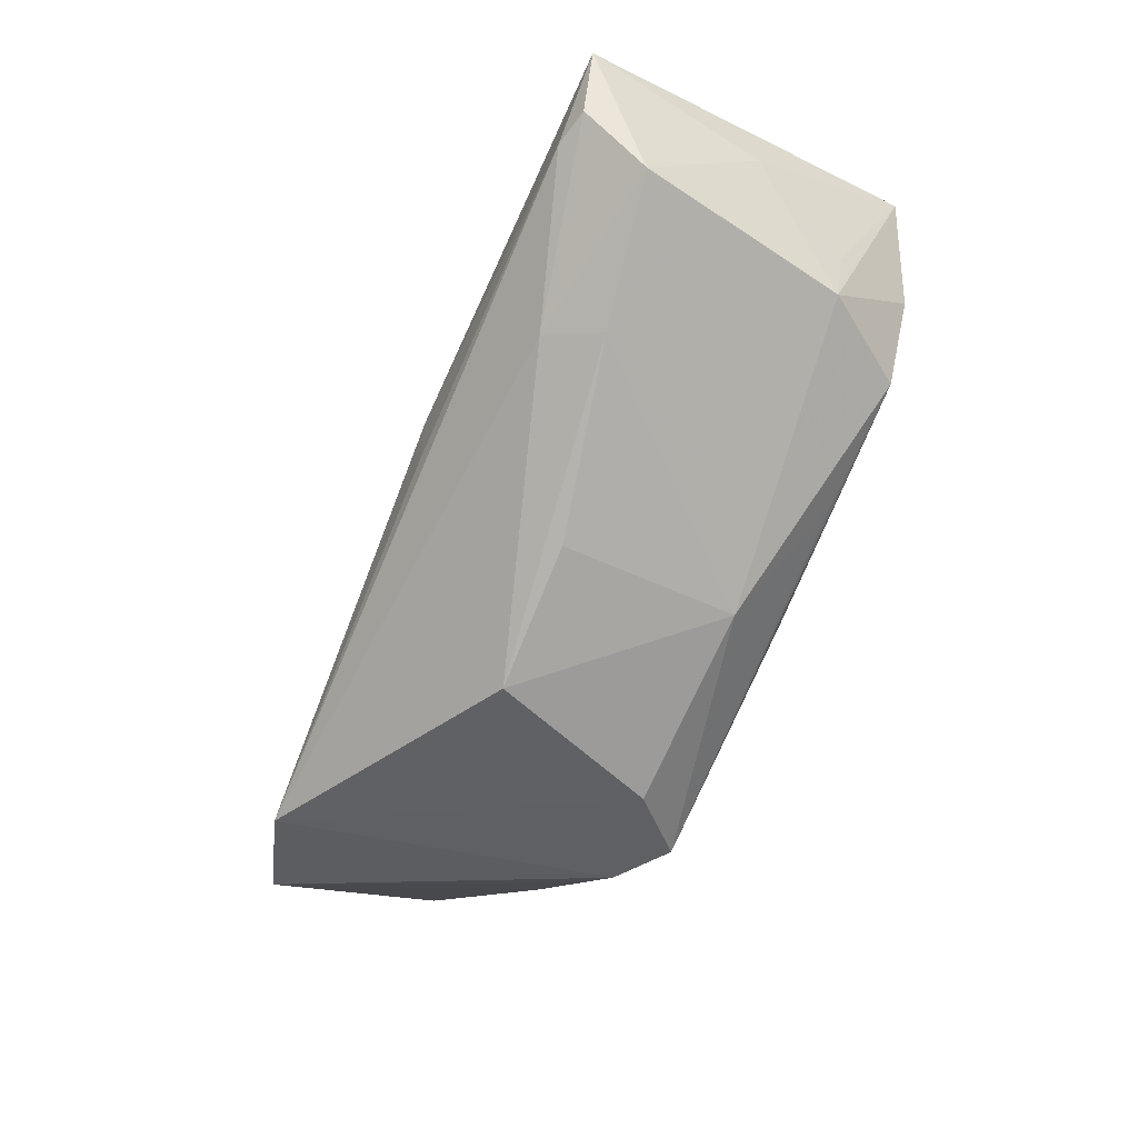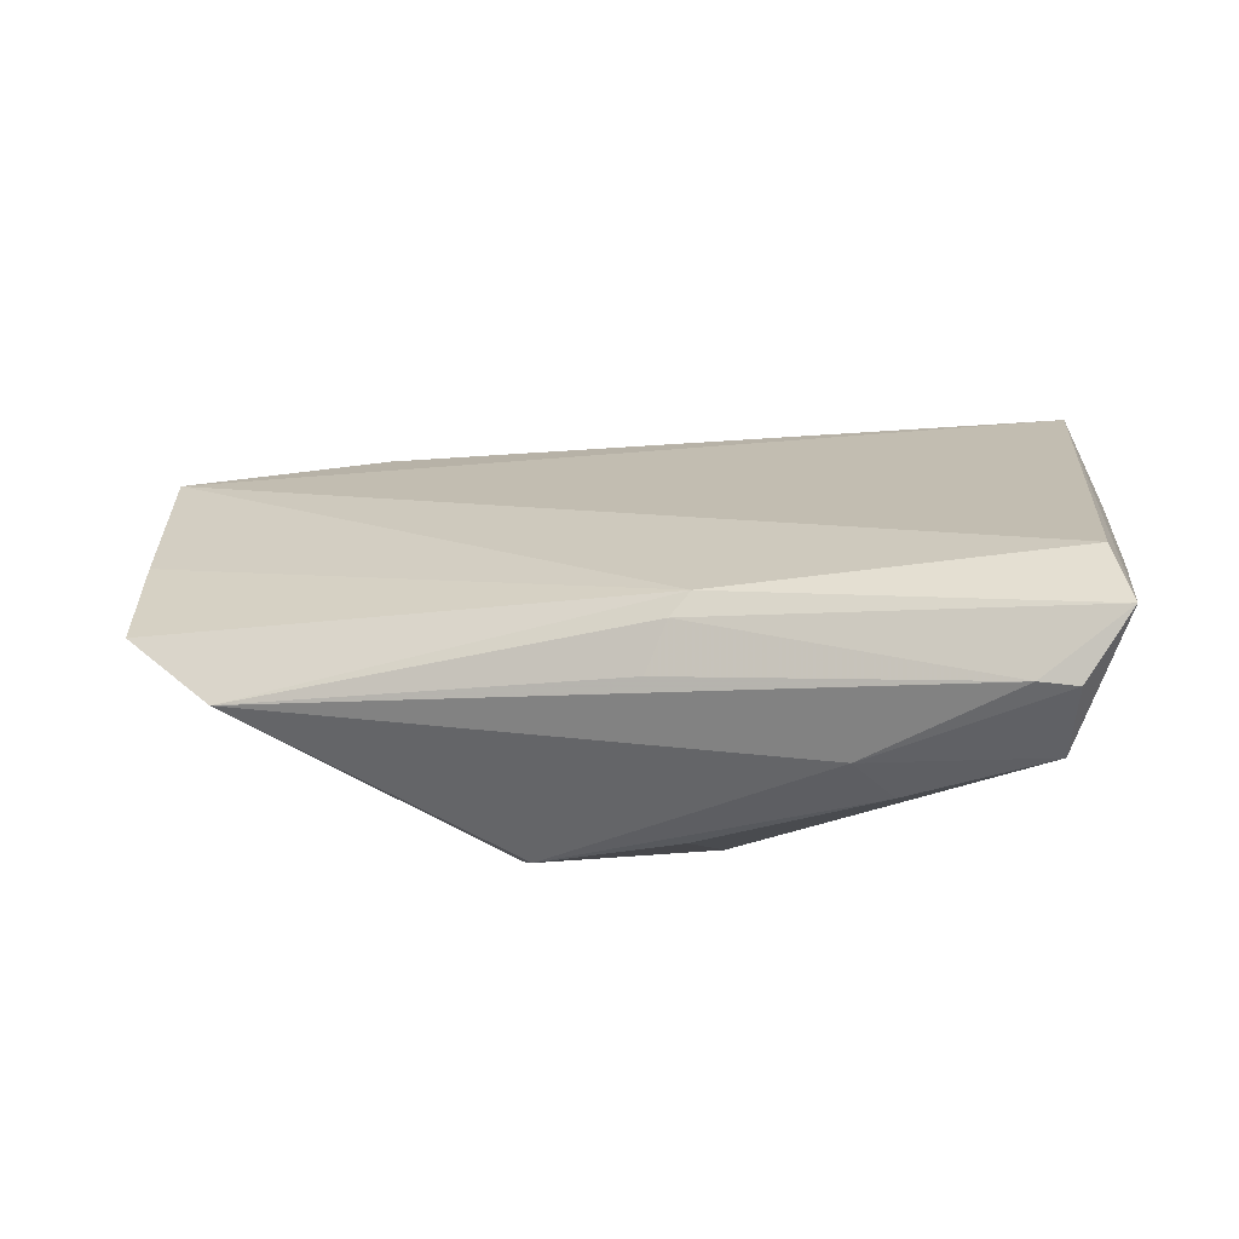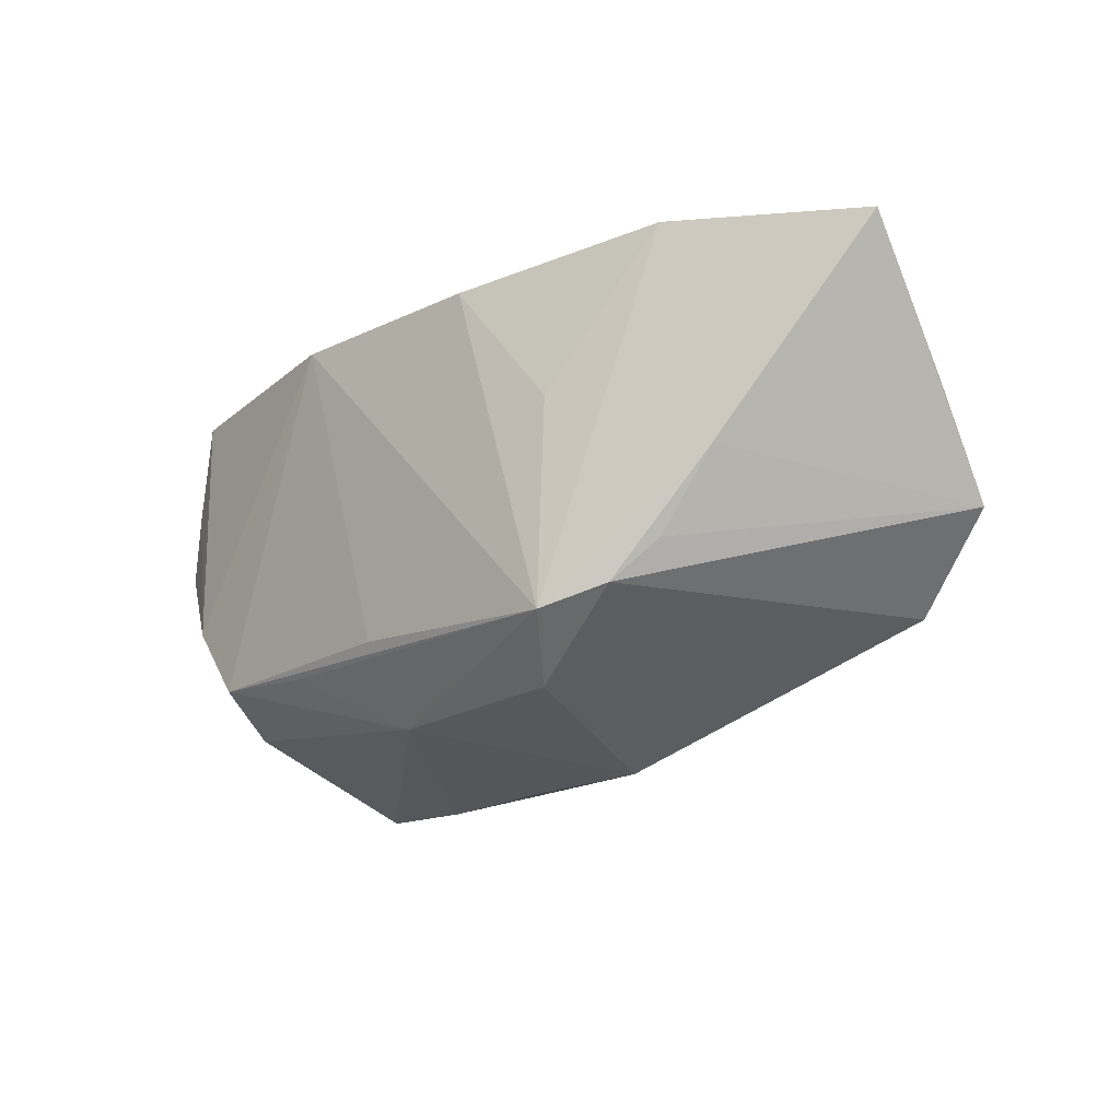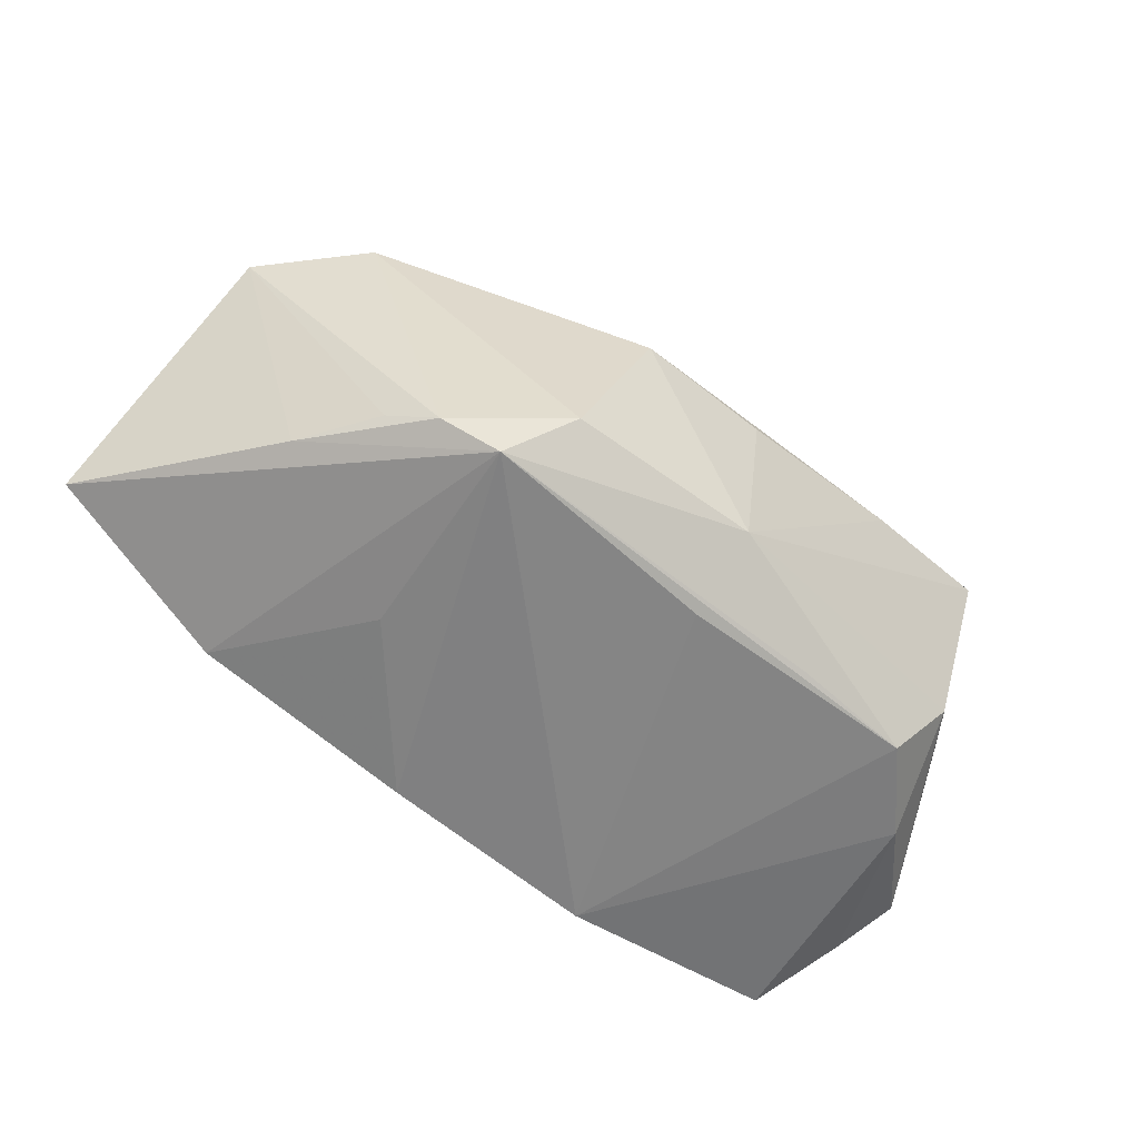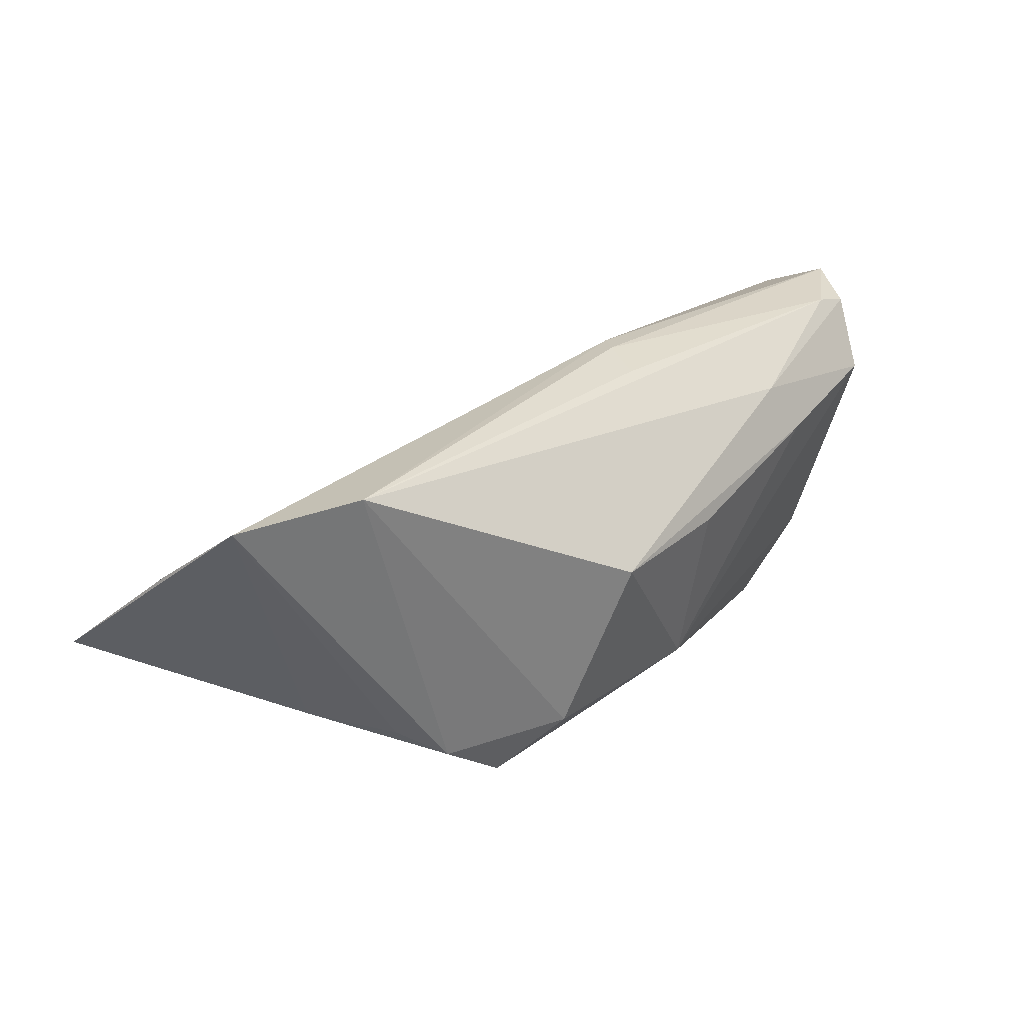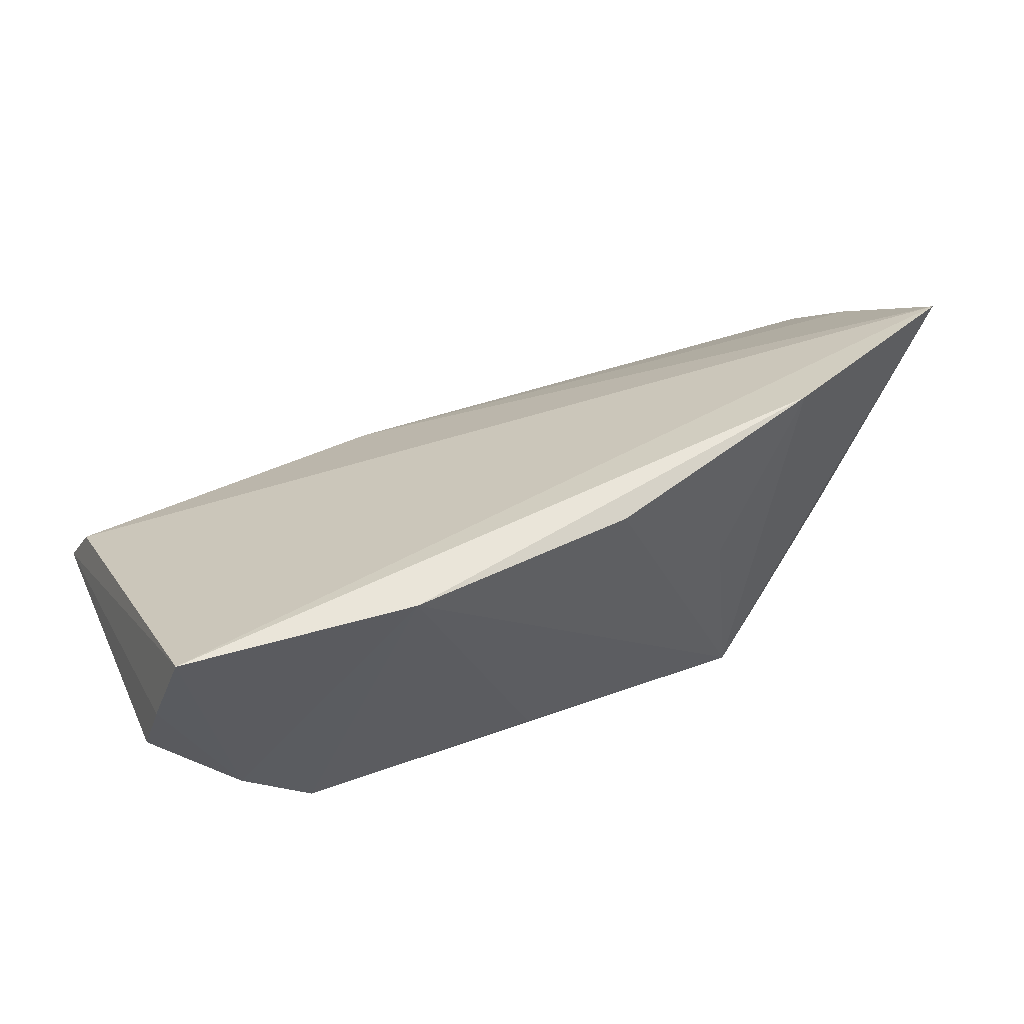
<metadata>
{"format":"obj","ext":"obj","renderer":"f3d","projection":"perspective","resolution":1024,"background":"white","views":[{"elev":-75.3,"azim":65.1,"up":"+Y"},{"elev":-18.7,"azim":13.5,"up":"+Y"},{"elev":-20.3,"azim":-132.4,"up":"+Y"},{"elev":-61.8,"azim":-36.2,"up":"+Z"},{"elev":26.0,"azim":-47.6,"up":"+Z"},{"elev":58.4,"azim":157.2,"up":"+Y"}]}
</metadata>
<code>
v 0.03303 -0.0117 -0.01994
v 0.04144 -0.001658 -0.01916
v -0.05881 -0.001889 0.02021
v 0.0522 -0.00898 0.02703
v 0.04929 -0.005701 0.004466
v 0.04185 -0.01612 0.02646
v -0.06081 0.009739 0.01117
v 0.04874 0.01791 -0.01588
v -0.01161 0.02967 -0.01903
v 0.00275 -0.02186 -0.0138
v -0.04635 0.0009867 -0.01129
v 0.00744 -0.003814 0.02664
v -0.02842 -0.01604 -0.02098
v 0.04326 -0.009121 -0.008702
v -0.03524 -0.01364 -0.01654
v 0.04395 -0.02149 0.01687
v 0.05102 0.009562 -0.01481
v -0.03981 -0.008803 -0.01313
v 0.03993 -0.01495 -0.009233
v -0.02174 -0.02198 -0.01389
v 0.005004 -0.006748 0.02696
v -0.02659 0.01104 -0.01829
v 0.02248 -0.02145 0.01976
v 0.002833 -0.02602 0.007859
v 0.001794 -0.01251 -0.02098
v 0.04968 -0.001268 0.02403
v 0.01622 0.03068 -0.02098
v -0.06399 0.02596 -0.002775
v 0.04631 -0.01666 0.02549
v -0.01476 -0.02709 0.007092
v 0.04488 0.03015 -0.01736
v 0.02614 -0.0238 0.0134
v 0.002127 -0.01252 0.02586
v 0.01745 -0.01342 -0.01975
v -0.03949 0.03068 -0.01201
v -0.04665 -0.01166 0.02373
f 22 13 35
f 24 30 10
f 1 19 10
f 14 19 17
f 19 14 5
f 5 14 17
f 27 35 31
f 28 26 31
f 31 35 28
f 28 35 13
f 30 36 20
f 10 30 20
f 20 13 10
f 23 36 30
f 10 19 16
f 19 5 16
f 29 23 16
f 10 13 34
f 34 1 10
f 13 1 34
f 17 19 2
f 19 1 2
f 2 27 31
f 1 27 2
f 4 5 17
f 31 26 4
f 29 16 4
f 4 16 5
f 22 35 9
f 35 27 9
f 9 13 22
f 9 27 13
f 25 1 13
f 13 27 25
f 25 27 1
f 15 36 3
f 13 20 15
f 15 20 36
f 6 23 29
f 36 23 6
f 29 4 6
f 6 4 21
f 26 28 12
f 12 4 26
f 21 4 12
f 3 36 12
f 36 21 12
f 32 24 10
f 10 16 32
f 30 24 32
f 32 23 30
f 32 16 23
f 17 2 8
f 8 2 31
f 8 4 17
f 31 4 8
f 18 15 3
f 11 28 13
f 13 15 11
f 15 18 11
f 3 28 11
f 11 18 3
f 33 21 36
f 36 6 33
f 33 6 21
f 7 12 28
f 7 28 3
f 3 12 7

</code>
